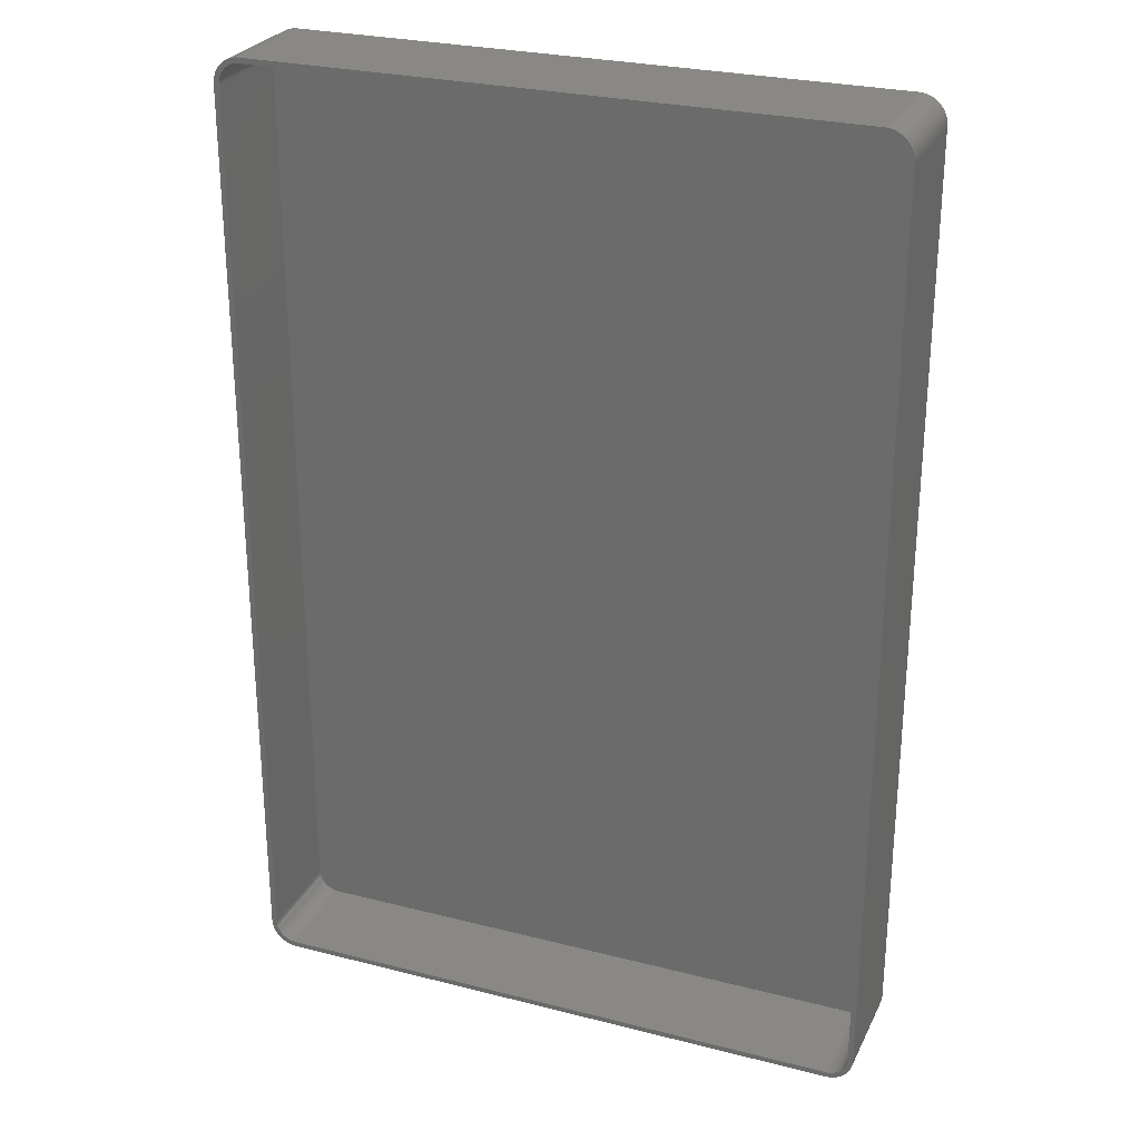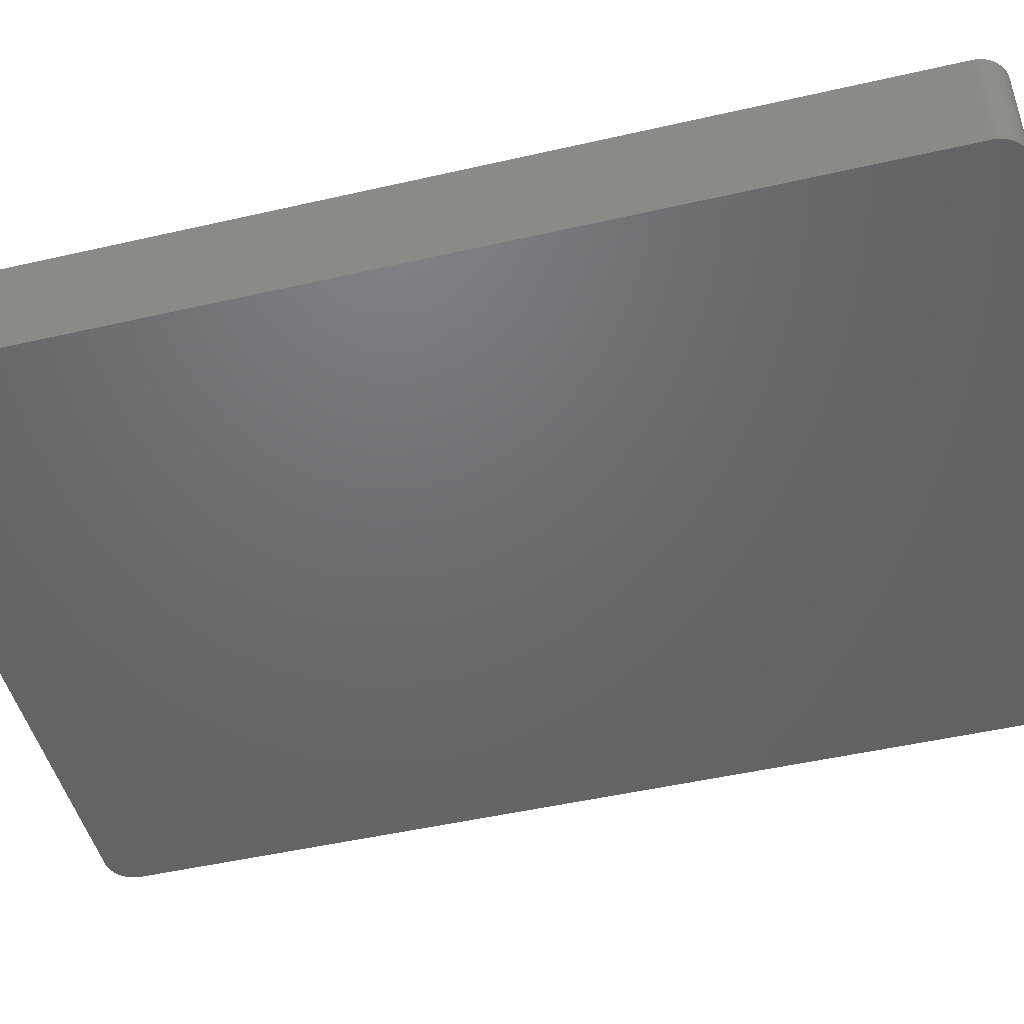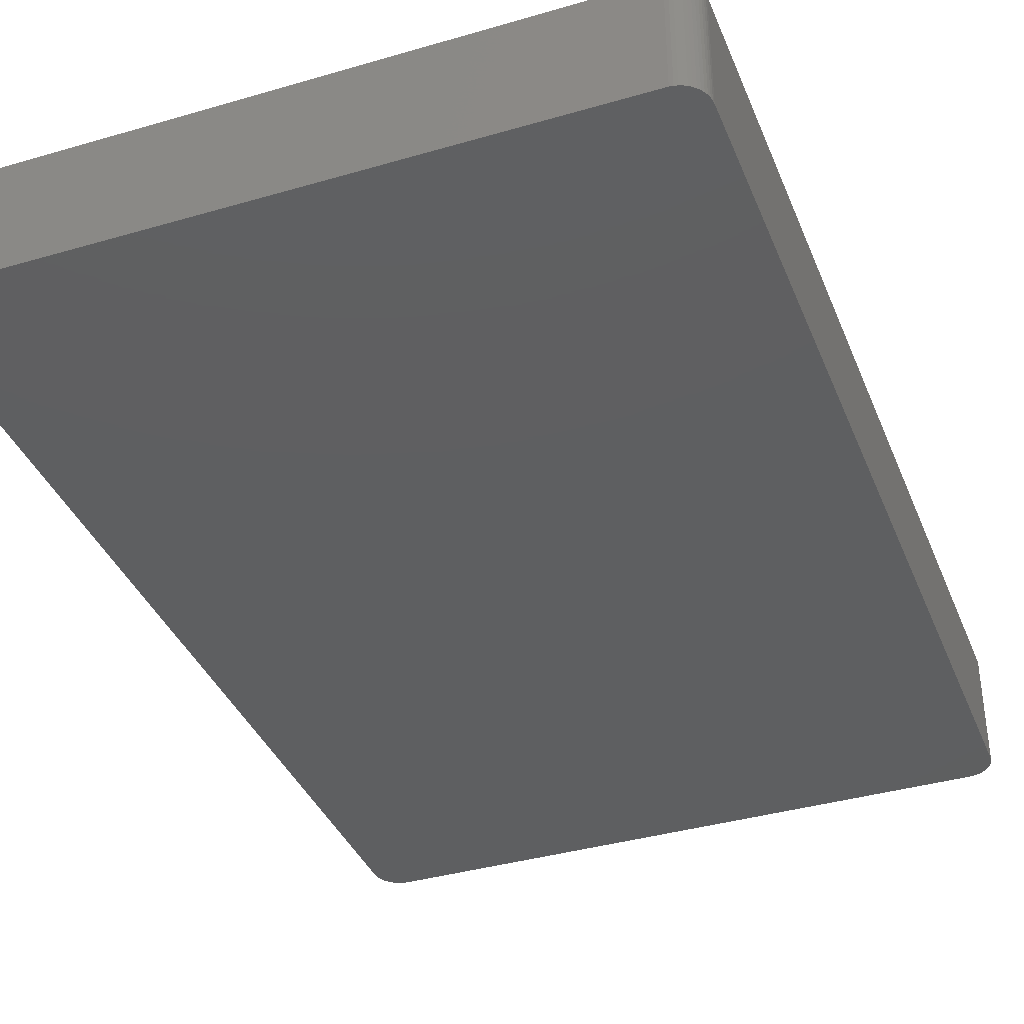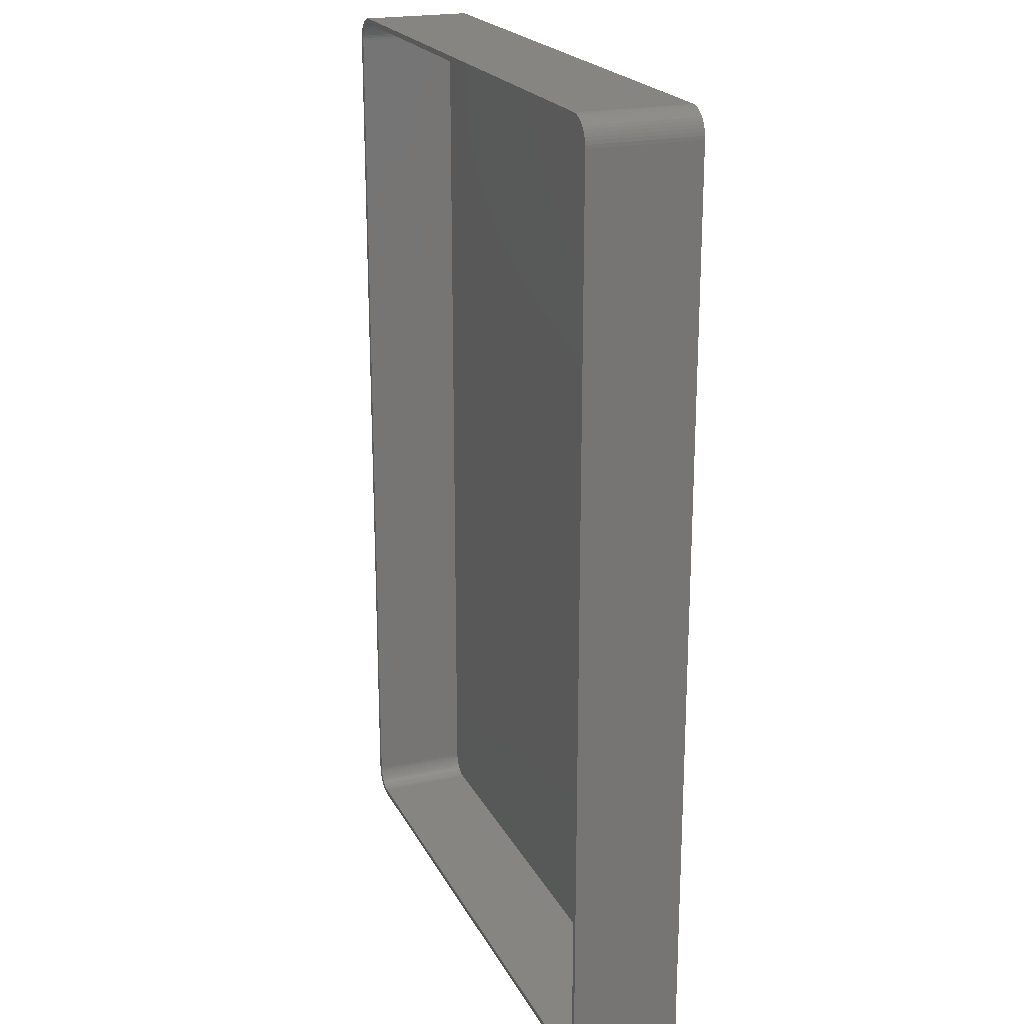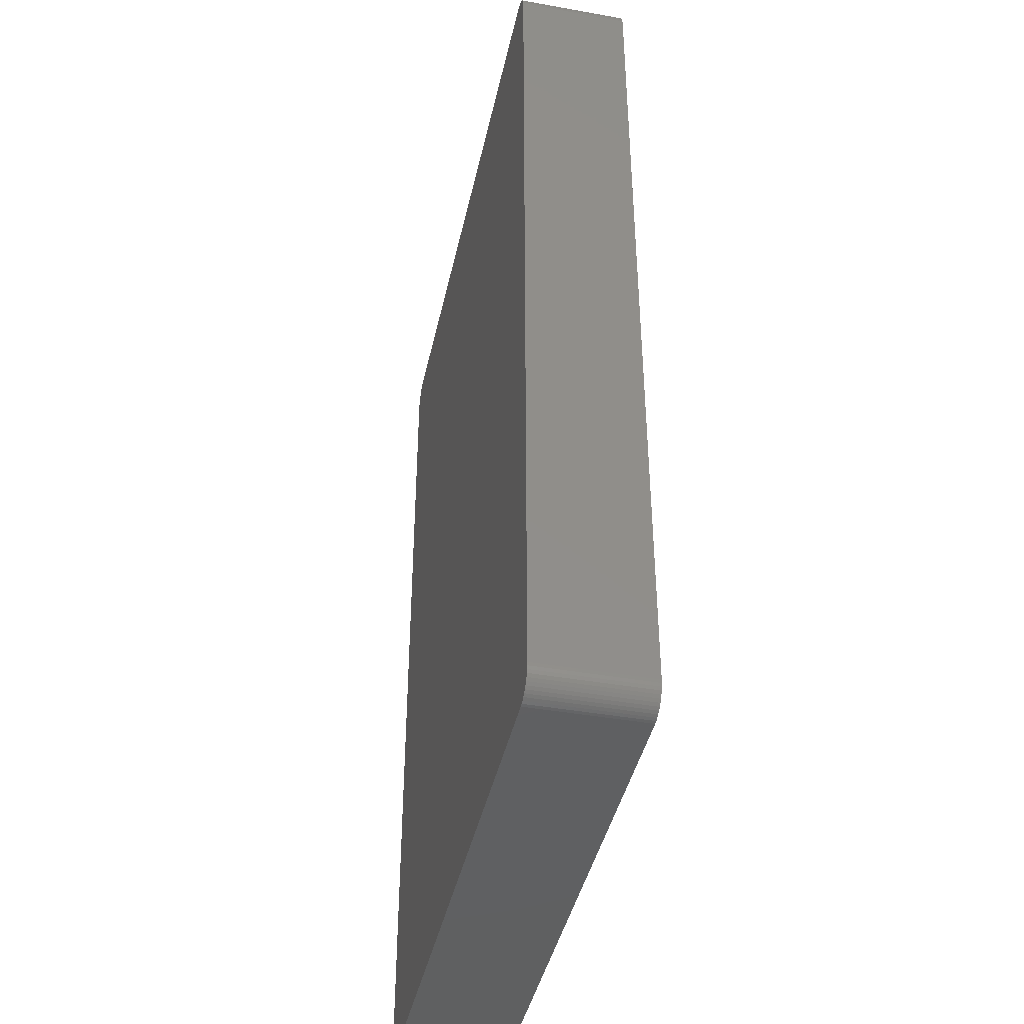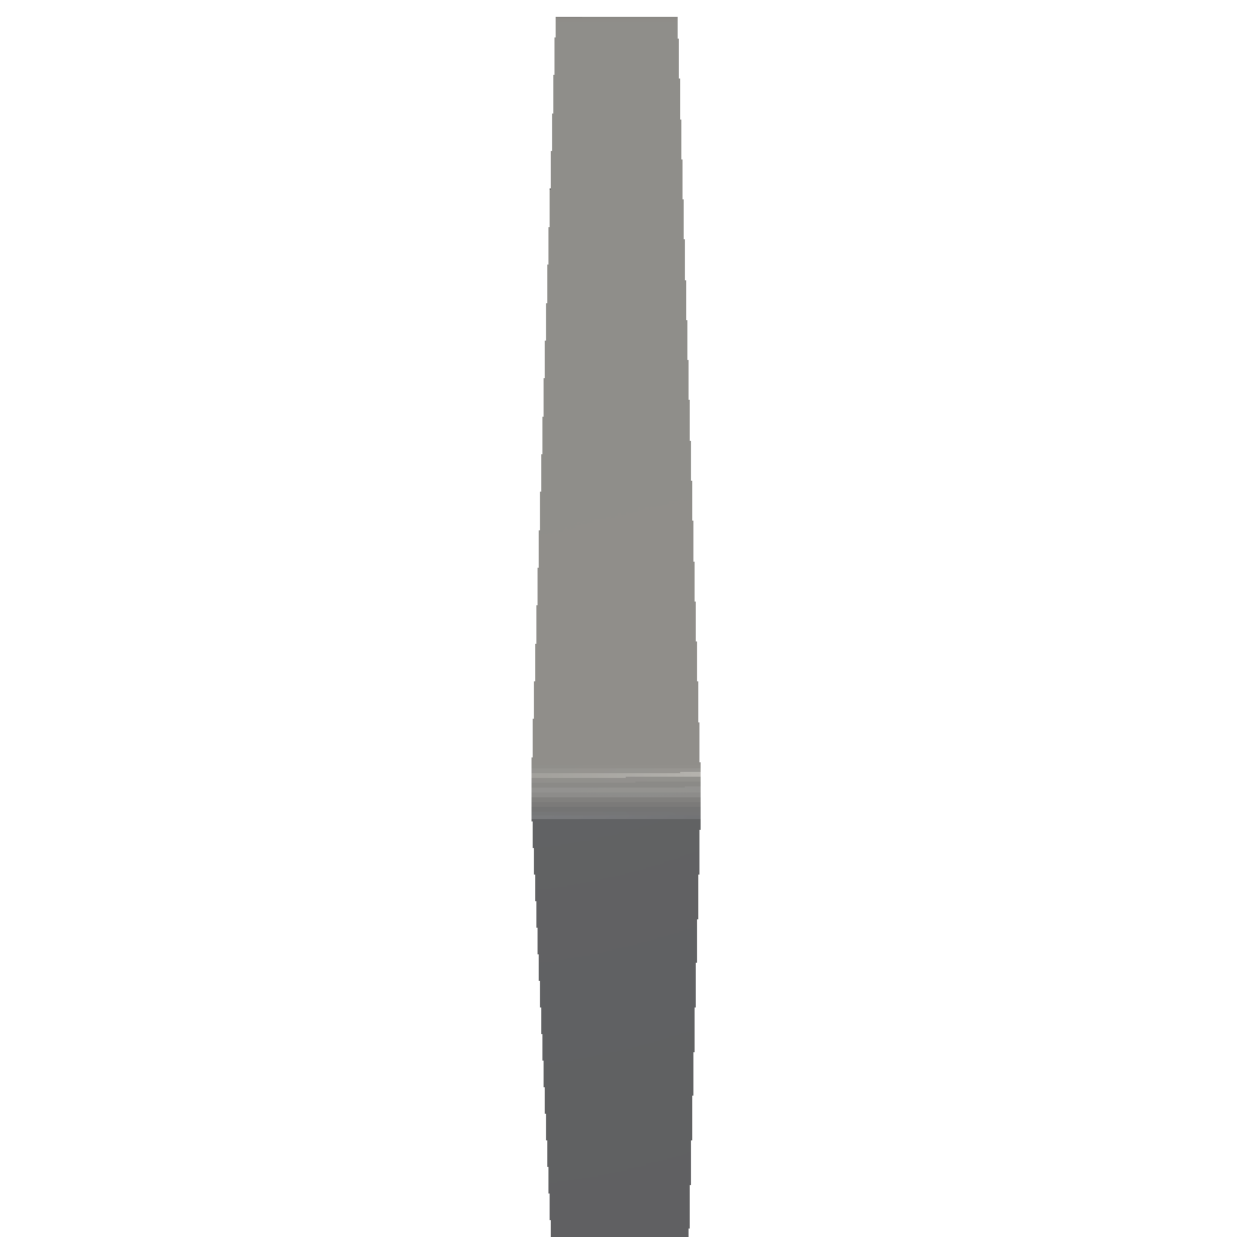
<metadata>
{"format":"stl","ext":"stl","renderer":"f3d","projection":"perspective","resolution":1024,"background":"white","views":[{"elev":27.0,"azim":21.6,"up":"+Y"},{"elev":-48.4,"azim":-75.6,"up":"+Z"},{"elev":-37.7,"azim":-159.5,"up":"+Z"},{"elev":21.3,"azim":69.1,"up":"+Y"},{"elev":-41.9,"azim":-102.1,"up":"+Y"},{"elev":-44.7,"azim":-89.7,"up":"+Y"}]}
</metadata>
<code>
# stl→obj: 208 verts, 412 faces
v -60 85 0
v -59.96 85.63 21
v -59.96 85.63 0
v -60 85 21
v -60 -85 0
v -60 -85 21
v 59.96 -85.63 21
v 60 -85 0
v 60 -85 21
v 59.96 -85.63 0
v 60 85 0
v 60 85 21
v 59 85 21
v 59.96 85.63 21
v 58.97 85.5 21
v 59.84 86.24 21
v 59 -85 21
v 58.87 85.99 21
v 59.65 86.84 21
v 58.72 86.47 21
v 59.38 87.41 21
v 58.97 -85.5 21
v 58.51 86.93 21
v 59.05 87.94 21
v 59.84 -86.24 21
v 58.87 -85.99 21
v 58.24 87.35 21
v 58.64 88.42 21
v 57.92 87.74 21
v 58.19 88.85 21
v 57.55 88.08 21
v 57.68 89.22 21
v 57.14 88.38 21
v 57.13 89.52 21
v 56.7 88.62 21
v 56.55 89.76 21
v 56.24 88.8 21
v 55.94 89.91 21
v 55.75 88.93 21
v 55.31 89.99 21
v 55.25 88.99 21
v -55.25 88.99 21
v -55.31 89.99 21
v -55.75 88.93 21
v -55.94 89.91 21
v -56.24 88.8 21
v -56.55 89.76 21
v -56.7 88.62 21
v -57.13 89.52 21
v -57.14 88.38 21
v -57.68 89.22 21
v -57.55 88.08 21
v -58.19 88.85 21
v -57.92 87.74 21
v -58.64 88.42 21
v -58.24 87.35 21
v -59.05 87.94 21
v -58.51 86.93 21
v -59.38 87.41 21
v -58.72 86.47 21
v -59.84 86.24 21
v -58.87 85.99 21
v -59.65 86.84 21
v 59.65 -86.84 21
v 58.72 -86.47 21
v 59.38 -87.41 21
v 58.51 -86.93 21
v 59.05 -87.94 21
v 58.24 -87.35 21
v 58.64 -88.42 21
v 57.92 -87.74 21
v 58.19 -88.85 21
v 57.55 -88.08 21
v 57.68 -89.22 21
v 57.14 -88.38 21
v 57.13 -89.52 21
v 56.7 -88.62 21
v 56.55 -89.76 21
v 56.24 -88.8 21
v 55.94 -89.91 21
v 55.75 -88.93 21
v 55.31 -89.99 21
v 55.25 -88.99 21
v -55.25 -88.99 21
v -55.31 -89.99 21
v -55.75 -88.93 21
v -55.94 -89.91 21
v -56.24 -88.8 21
v -56.55 -89.76 21
v -56.7 -88.62 21
v -57.13 -89.52 21
v -57.14 -88.38 21
v -57.68 -89.22 21
v -57.55 -88.08 21
v -58.19 -88.85 21
v -57.92 -87.74 21
v -58.64 -88.42 21
v -58.24 -87.35 21
v -59.05 -87.94 21
v -58.51 -86.93 21
v -59.38 -87.41 21
v -58.72 -86.47 21
v -59.65 -86.84 21
v -58.87 -85.99 21
v -59.84 -86.24 21
v -58.97 -85.5 21
v -59.96 -85.63 21
v -59 -85 21
v -59 85 21
v -58.97 85.5 21
v 55.31 -89.99 0
v 59.84 -86.24 0
v 59.65 -86.84 0
v 55.31 89.99 0
v 59.38 -87.41 0
v 59.05 -87.94 0
v 59.96 85.63 0
v 58.64 -88.42 0
v 59.65 86.84 0
v 59.38 87.41 0
v 58.19 -88.85 0
v 59.05 87.94 0
v 57.68 -89.22 0
v 58.64 88.42 0
v 57.13 -89.52 0
v 58.19 88.85 0
v 56.55 -89.76 0
v 57.68 89.22 0
v 55.94 -89.91 0
v 57.13 89.52 0
v 56.55 89.76 0
v 55.94 89.91 0
v -55.31 -89.99 0
v 59.84 86.24 0
v -55.94 -89.91 0
v -56.55 -89.76 0
v -55.31 89.99 0
v -57.13 -89.52 0
v -55.94 89.91 0
v -57.68 -89.22 0
v -56.55 89.76 0
v -58.19 -88.85 0
v -57.13 89.52 0
v -58.64 -88.42 0
v -57.68 89.22 0
v -59.05 -87.94 0
v -58.19 88.85 0
v -59.38 -87.41 0
v -58.64 88.42 0
v -59.65 -86.84 0
v -59.05 87.94 0
v -59.84 -86.24 0
v -59.38 87.41 0
v -59.96 -85.63 0
v -59.65 86.84 0
v -59.84 86.24 0
v -55.25 88.99 2
v 55.25 88.99 2
v -58.51 -86.93 2
v -58.24 -87.35 2
v 55.25 -88.99 2
v -55.25 -88.99 2
v -59 -85 2
v -58.97 -85.5 2
v 59 -85 2
v 59 85 2
v 58.72 86.47 2
v 58.51 86.93 2
v -56.7 -88.62 2
v -57.14 -88.38 2
v -55.75 -88.93 2
v -59 85 2
v -58.87 -85.99 2
v -58.72 -86.47 2
v 56.7 88.62 2
v 57.14 88.38 2
v 58.72 -86.47 2
v 58.87 -85.99 2
v -57.55 -88.08 2
v -57.92 -87.74 2
v -56.24 -88.8 2
v -57.92 87.74 2
v -57.55 88.08 2
v -57.14 88.38 2
v -56.7 88.62 2
v 57.14 -88.38 2
v 56.7 -88.62 2
v 57.55 88.08 2
v 57.92 87.74 2
v 58.97 85.5 2
v 58.87 85.99 2
v 57.92 -87.74 2
v 58.24 -87.35 2
v 58.51 -86.93 2
v 58.24 87.35 2
v 58.97 -85.5 2
v 57.55 -88.08 2
v 56.24 88.8 2
v 55.75 88.93 2
v 56.24 -88.8 2
v 55.75 -88.93 2
v -55.75 88.93 2
v -56.24 88.8 2
v -58.24 87.35 2
v -58.51 86.93 2
v -58.72 86.47 2
v -58.87 85.99 2
v -58.97 85.5 2
f 1 2 3
f 2 1 4
f 5 4 1
f 4 5 6
f 7 8 9
f 8 7 10
f 9 11 12
f 11 9 8
f 13 12 14
f 12 13 9
f 15 14 16
f 17 9 13
f 18 16 19
f 9 17 7
f 20 19 21
f 22 7 17
f 23 21 24
f 7 22 25
f 26 25 22
f 14 15 13
f 16 18 15
f 19 20 18
f 27 24 28
f 21 23 20
f 24 27 23
f 29 28 30
f 28 29 27
f 31 30 32
f 30 31 29
f 32 33 31
f 34 33 32
f 34 35 33
f 36 35 34
f 36 37 35
f 38 37 36
f 38 39 37
f 40 39 38
f 40 41 39
f 40 42 41
f 43 42 40
f 43 44 42
f 45 44 43
f 45 46 44
f 47 46 45
f 47 48 46
f 49 48 47
f 49 50 48
f 51 50 49
f 50 51 52
f 53 52 51
f 52 53 54
f 55 54 53
f 54 55 56
f 57 56 55
f 56 57 58
f 59 58 57
f 58 59 60
f 61 62 63
f 60 63 62
f 63 60 59
f 25 26 64
f 65 64 26
f 64 65 66
f 67 66 65
f 66 67 68
f 69 68 67
f 68 69 70
f 71 70 69
f 70 71 72
f 73 72 71
f 72 73 74
f 75 74 73
f 75 76 74
f 77 76 75
f 77 78 76
f 79 78 77
f 79 80 78
f 81 80 79
f 81 82 80
f 83 82 81
f 84 82 83
f 84 85 82
f 86 85 84
f 86 87 85
f 88 87 86
f 88 89 87
f 90 89 88
f 90 91 89
f 92 91 90
f 93 92 94
f 92 93 91
f 95 94 96
f 94 95 93
f 97 96 98
f 99 98 100
f 96 97 95
f 101 100 102
f 103 102 104
f 105 104 106
f 98 99 97
f 107 106 108
f 109 4 108
f 62 61 110
f 6 108 4
f 2 110 61
f 107 108 6
f 110 2 109
f 100 101 99
f 109 2 4
f 102 103 101
f 104 105 103
f 106 107 105
f 111 8 10
f 8 5 11
f 111 10 112
f 1 11 5
f 111 112 113
f 114 11 1
f 111 113 115
f 8 111 5
f 111 115 116
f 11 114 117
f 111 116 118
f 119 114 120
f 111 118 121
f 120 114 122
f 111 121 123
f 122 114 124
f 111 123 125
f 124 114 126
f 111 125 127
f 126 114 128
f 111 127 129
f 128 114 130
f 130 114 131
f 131 114 132
f 5 111 133
f 117 114 134
f 5 133 135
f 134 114 119
f 5 135 136
f 114 1 137
f 5 136 138
f 137 1 139
f 5 138 140
f 139 1 141
f 5 140 142
f 141 1 143
f 5 142 144
f 143 1 145
f 5 144 146
f 145 1 147
f 5 146 148
f 147 1 149
f 5 148 150
f 149 1 151
f 5 150 152
f 151 1 153
f 5 152 154
f 153 1 155
f 155 1 156
f 156 1 3
f 114 43 40
f 43 114 137
f 150 105 152
f 105 150 103
f 154 6 5
f 6 154 107
f 133 82 85
f 82 133 111
f 140 91 93
f 91 140 138
f 132 40 38
f 40 132 114
f 147 55 53
f 55 147 149
f 3 61 156
f 61 3 2
f 148 103 150
f 103 148 101
f 152 107 154
f 107 152 105
f 70 116 68
f 116 70 118
f 64 112 25
f 112 64 113
f 138 89 91
f 89 138 136
f 14 134 16
f 134 14 117
f 12 117 14
f 117 12 11
f 16 119 19
f 119 16 134
f 21 122 24
f 122 21 120
f 130 36 34
f 36 130 131
f 128 34 32
f 34 128 130
f 141 49 47
f 49 141 143
f 155 59 153
f 59 155 63
f 151 55 149
f 55 151 57
f 156 63 155
f 63 156 61
f 146 101 148
f 101 146 99
f 111 80 82
f 80 111 129
f 127 76 78
f 76 127 125
f 121 70 72
f 70 121 118
f 125 74 76
f 74 125 123
f 68 115 66
f 115 68 116
f 25 10 7
f 10 25 112
f 136 87 89
f 87 136 135
f 142 93 95
f 93 142 140
f 144 99 146
f 99 144 97
f 19 120 21
f 120 19 119
f 131 38 36
f 38 131 132
f 126 32 30
f 32 126 128
f 124 30 28
f 30 124 126
f 24 124 28
f 124 24 122
f 145 53 51
f 53 145 147
f 143 51 49
f 51 143 145
f 139 47 45
f 47 139 141
f 137 45 43
f 45 137 139
f 153 57 151
f 57 153 59
f 129 78 80
f 78 129 127
f 123 72 74
f 72 123 121
f 66 113 64
f 113 66 115
f 135 85 87
f 85 135 133
f 144 95 97
f 95 144 142
f 157 41 42
f 41 157 158
f 98 159 100
f 159 98 160
f 161 84 83
f 84 161 162
f 106 163 108
f 163 106 164
f 165 13 166
f 13 165 17
f 167 23 168
f 23 167 20
f 169 92 90
f 92 169 170
f 162 86 84
f 86 162 171
f 108 172 109
f 172 108 163
f 102 173 104
f 173 102 174
f 175 33 35
f 33 175 176
f 177 26 178
f 26 177 65
f 179 96 94
f 96 179 180
f 171 88 86
f 88 171 181
f 170 94 92
f 94 170 179
f 100 174 102
f 174 100 159
f 182 52 54
f 52 182 183
f 184 48 50
f 48 184 185
f 186 77 75
f 77 186 187
f 188 29 31
f 29 188 189
f 190 18 191
f 18 190 15
f 192 69 193
f 69 192 71
f 194 65 177
f 65 194 67
f 181 90 88
f 90 181 169
f 96 160 98
f 160 96 180
f 158 166 190
f 166 172 165
f 158 190 191
f 163 165 172
f 158 191 167
f 161 165 163
f 158 167 168
f 166 158 172
f 158 168 195
f 165 161 196
f 158 195 189
f 177 161 194
f 158 189 188
f 194 161 193
f 158 188 176
f 193 161 192
f 158 176 175
f 192 161 197
f 158 175 198
f 197 161 186
f 158 198 199
f 186 161 187
f 187 161 200
f 200 161 201
f 172 158 157
f 196 161 178
f 172 157 202
f 178 161 177
f 172 202 203
f 161 163 162
f 172 203 185
f 162 163 171
f 172 185 184
f 171 163 181
f 172 184 183
f 181 163 169
f 172 183 182
f 169 163 170
f 172 182 204
f 170 163 179
f 172 204 205
f 179 163 180
f 172 205 206
f 180 163 160
f 172 206 207
f 160 163 159
f 172 207 208
f 159 163 174
f 174 163 173
f 173 163 164
f 104 164 106
f 164 104 173
f 58 204 56
f 204 58 205
f 62 206 60
f 206 62 207
f 56 182 54
f 182 56 204
f 203 44 46
f 44 203 202
f 202 42 44
f 42 202 157
f 187 79 77
f 79 187 200
f 176 31 33
f 31 176 188
f 195 29 189
f 29 195 27
f 168 27 195
f 27 168 23
f 198 35 37
f 35 198 175
f 158 39 41
f 39 158 199
f 199 37 39
f 37 199 198
f 191 20 167
f 20 191 18
f 166 15 190
f 15 166 13
f 178 22 196
f 22 178 26
f 193 67 194
f 67 193 69
f 197 75 73
f 75 197 186
f 60 205 58
f 205 60 206
f 110 207 62
f 207 110 208
f 109 208 110
f 208 109 172
f 185 46 48
f 46 185 203
f 196 17 165
f 17 196 22
f 192 73 71
f 73 192 197
f 200 81 79
f 81 200 201
f 201 83 81
f 83 201 161
f 183 50 52
f 50 183 184

</code>
